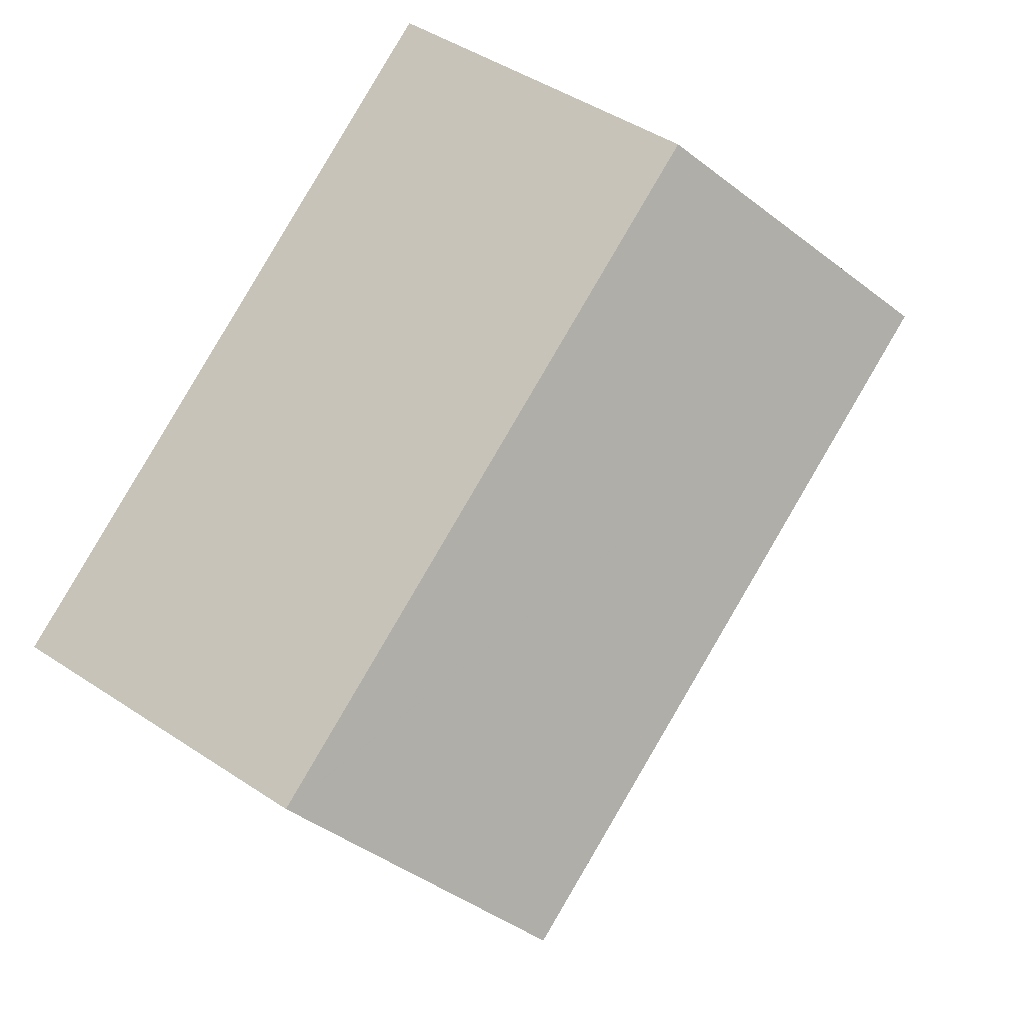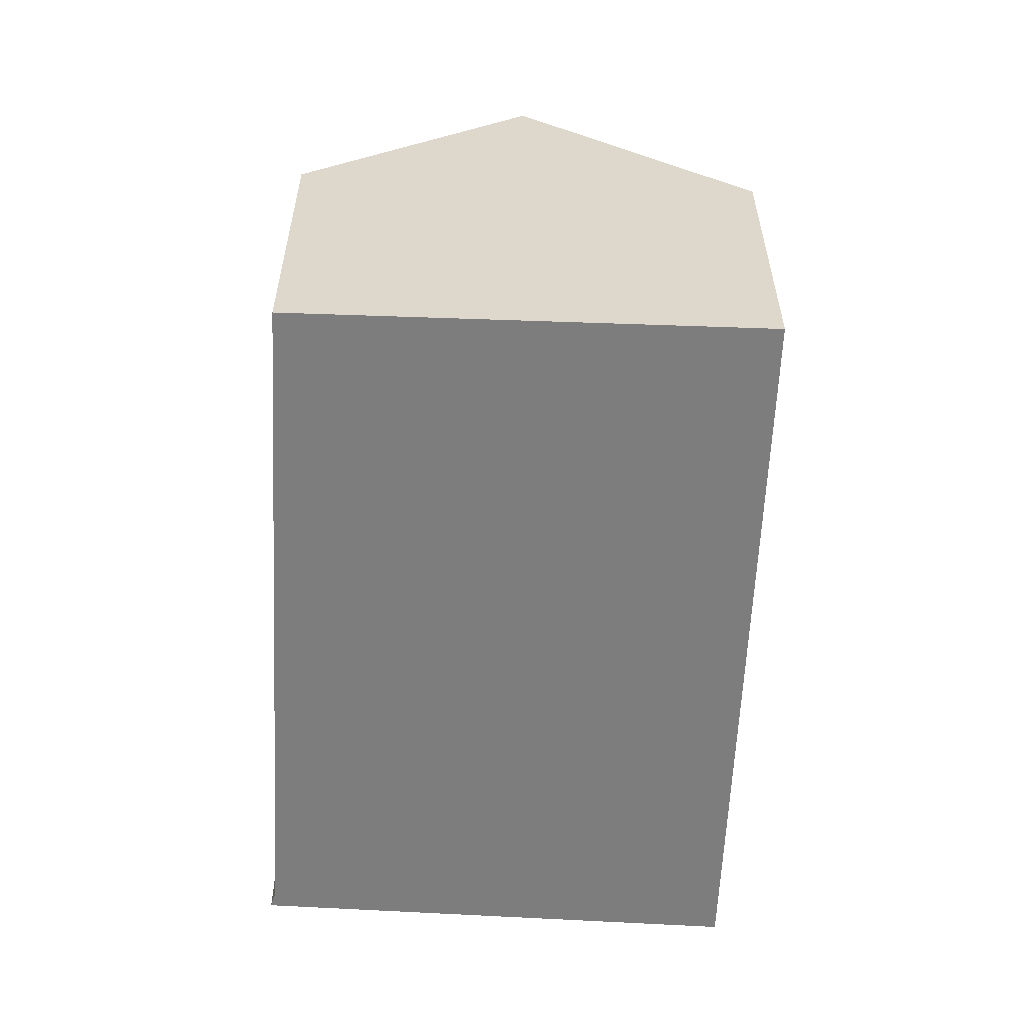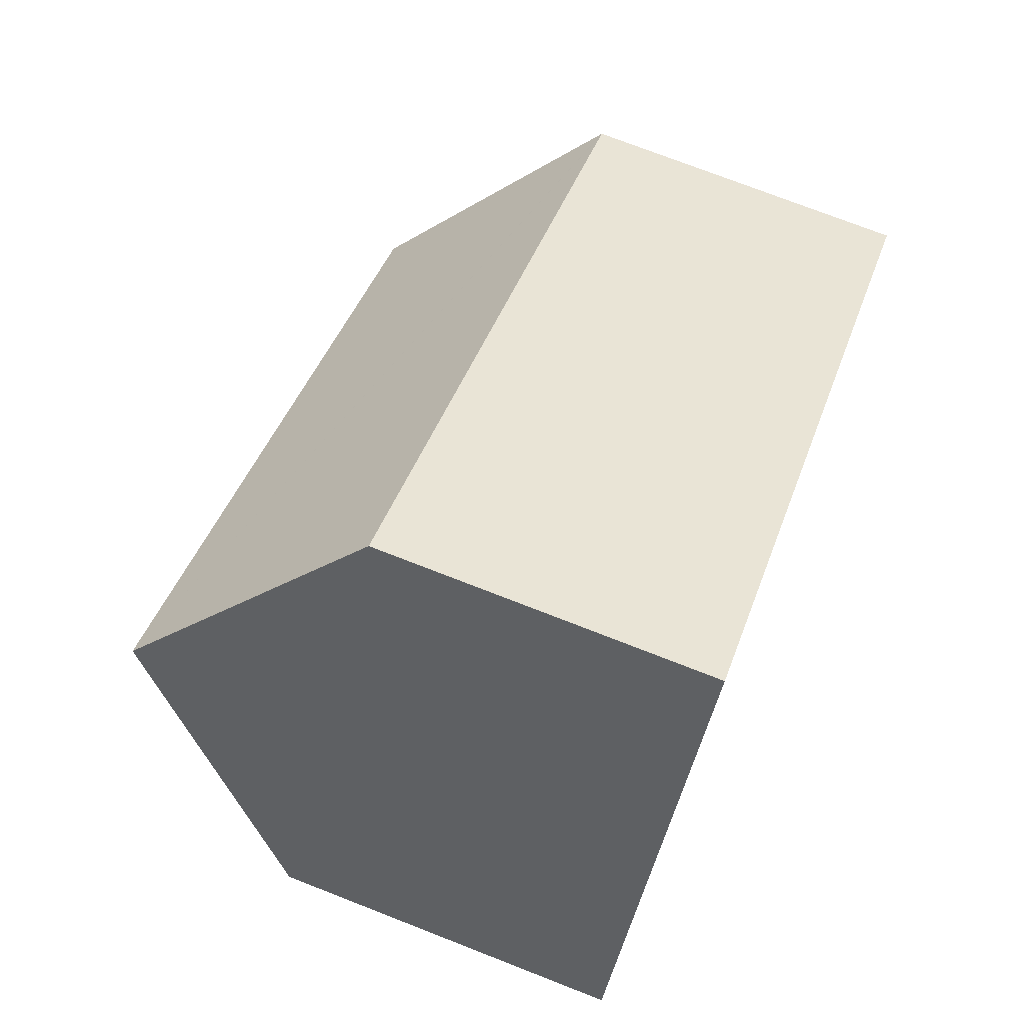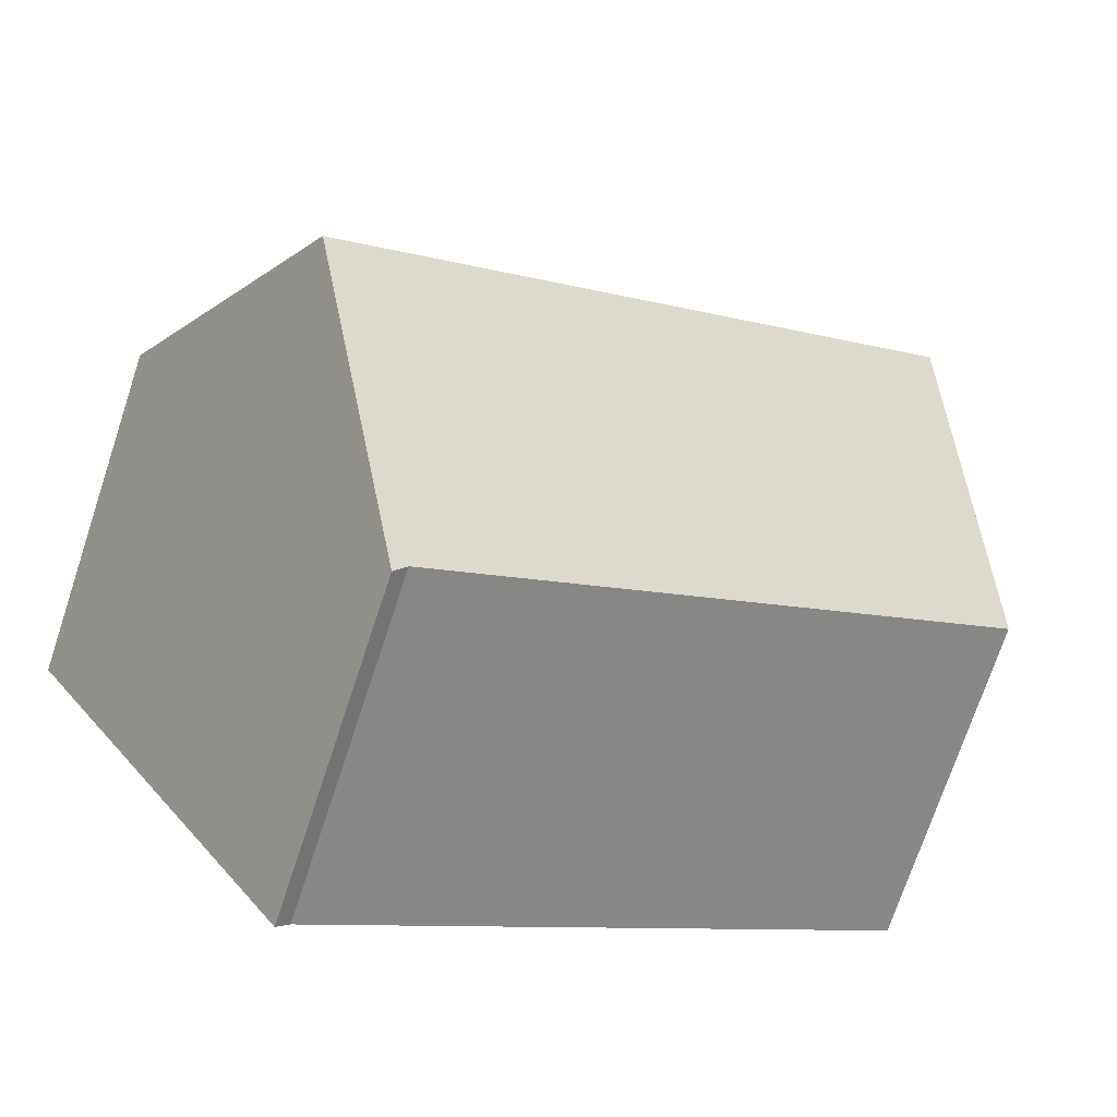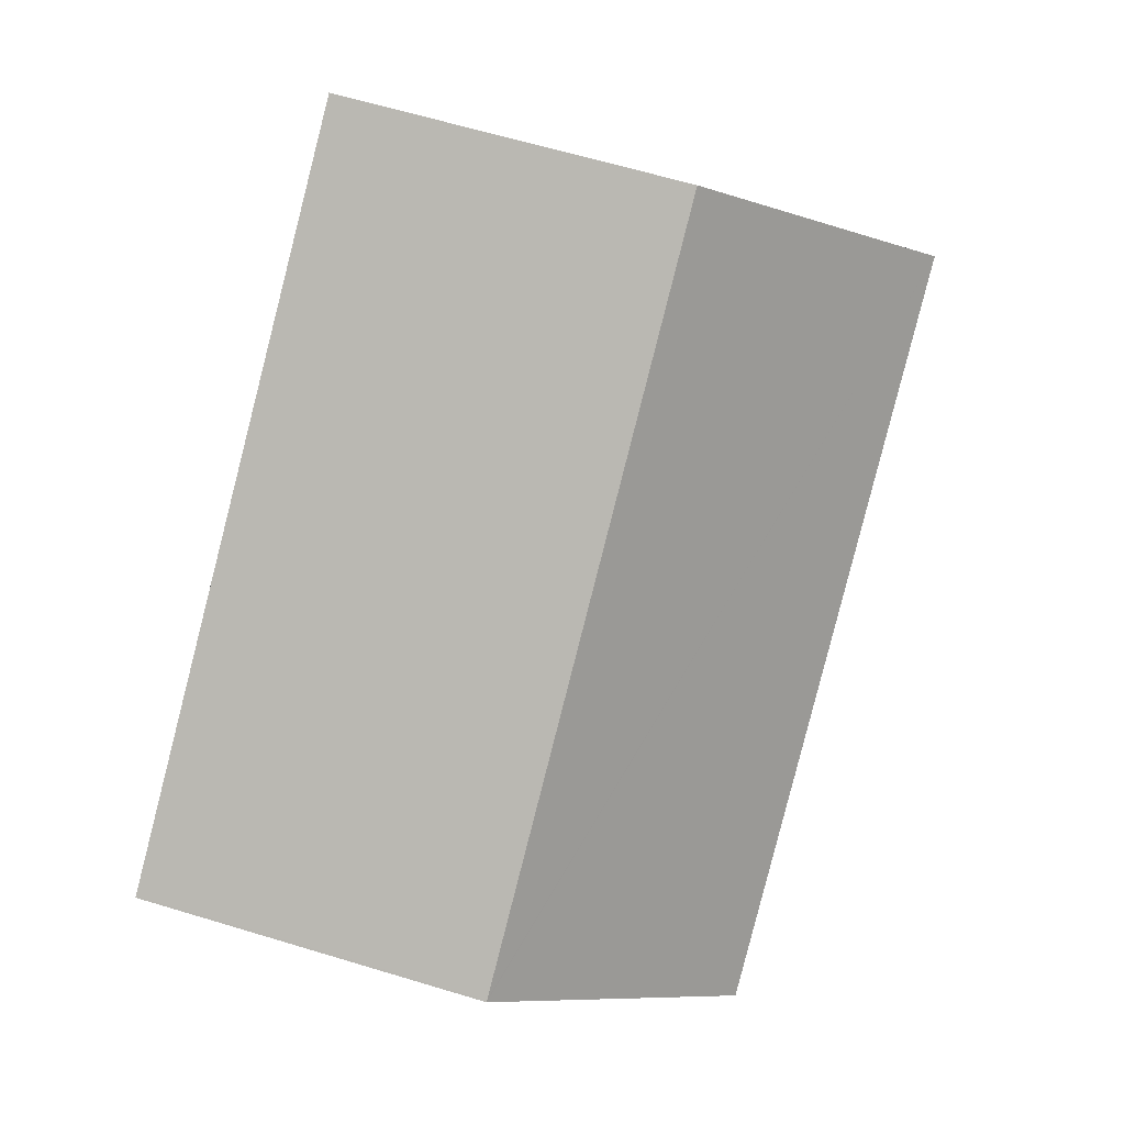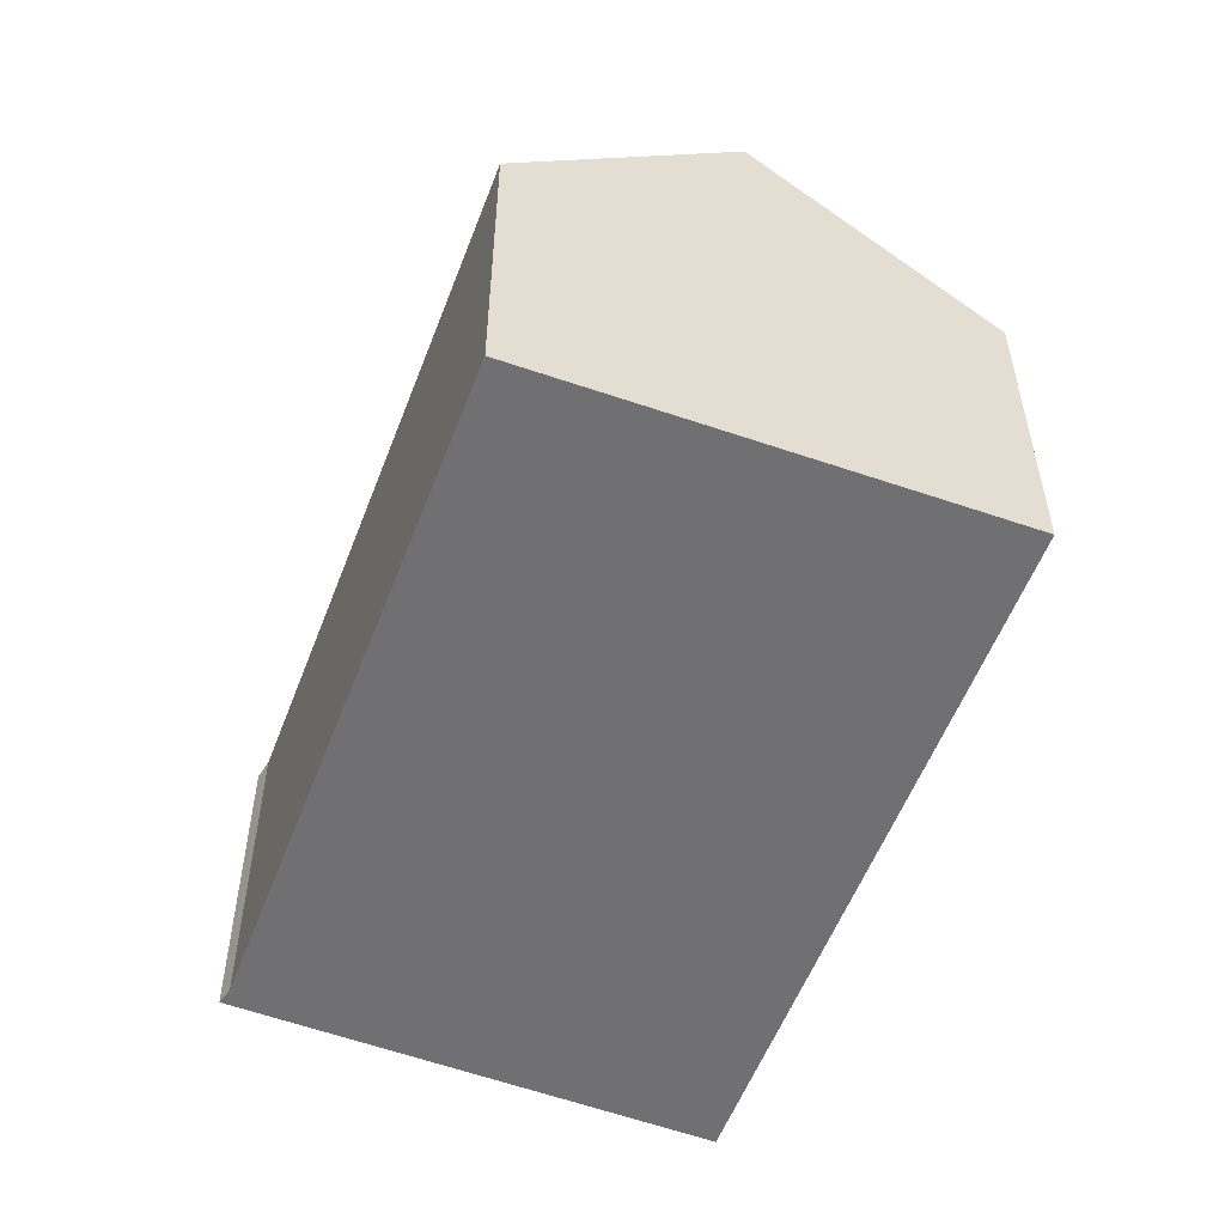
<metadata>
{"format":"obj","ext":"obj","renderer":"f3d","projection":"perspective","resolution":1024,"background":"white","views":[{"elev":46.4,"azim":127.1,"up":"+Z"},{"elev":-59.2,"azim":-59.5,"up":"+Y"},{"elev":74.4,"azim":-68.7,"up":"+Z"},{"elev":-73.2,"azim":161.6,"up":"+Z"},{"elev":62.7,"azim":107.1,"up":"+Z"},{"elev":-55.0,"azim":-77.4,"up":"+Y"}]}
</metadata>
<code>
v  3.603 15.09 5.646
v  23.66 11.03 -1.52
v  20.9 15.09 -5.58
v  24.78 9.373 0.138
v  24.74 9.373 0.169
v  7.321 9.373 11.47
v  6.828 10.13 10.7
v  16.64 9.44 -10.95
v  16.99 9.326 -11.35
v  1.149 9.541 -0.756
v  0 9.548 5.846e-16
v  1.149 11.31 1.8
v  1.383 11.68 2.167
v  0 0 0
v  1.149 -1.102e-16 1.8
v  7.321 -7.023e-16 11.47
v  1.383 -1.327e-16 2.167
v  3.603 -3.457e-16 5.646
v  6.828 -6.551e-16 10.7
v  24.74 -1.035e-17 0.169
v  24.78 -8.45e-18 0.138
v  23.66 9.307e-17 -1.52
v  16.99 6.947e-16 -11.35
v  20.9 3.417e-16 -5.58
v  16.64 6.707e-16 -10.95
v  1.149 4.629e-17 -0.756
g defaultobject
f 1 2 3
f 2 1 4
f 4 1 5
f 5 1 6
f 6 1 7
f 8 3 9
f 3 8 10
f 3 10 11
f 3 11 12
f 3 12 13
f 3 13 1
f 13 7 1
f 7 13 12
f 7 12 11
f 7 11 14
f 7 14 6
f 6 14 15
f 6 15 16
f 16 15 17
f 16 17 18
f 16 18 19
f 16 5 6
f 5 16 20
f 5 20 4
f 4 20 21
f 2 9 3
f 9 2 4
f 9 4 21
f 9 21 22
f 9 22 23
f 23 22 24
f 9 25 8
f 25 9 23
f 10 14 11
f 14 10 8
f 14 8 26
f 26 8 25
f 24 25 23
f 25 24 22
f 25 22 21
f 25 21 20
f 25 20 16
f 25 16 26
f 26 16 15
f 26 15 14
f 15 16 17
f 17 16 18
f 18 16 19

</code>
